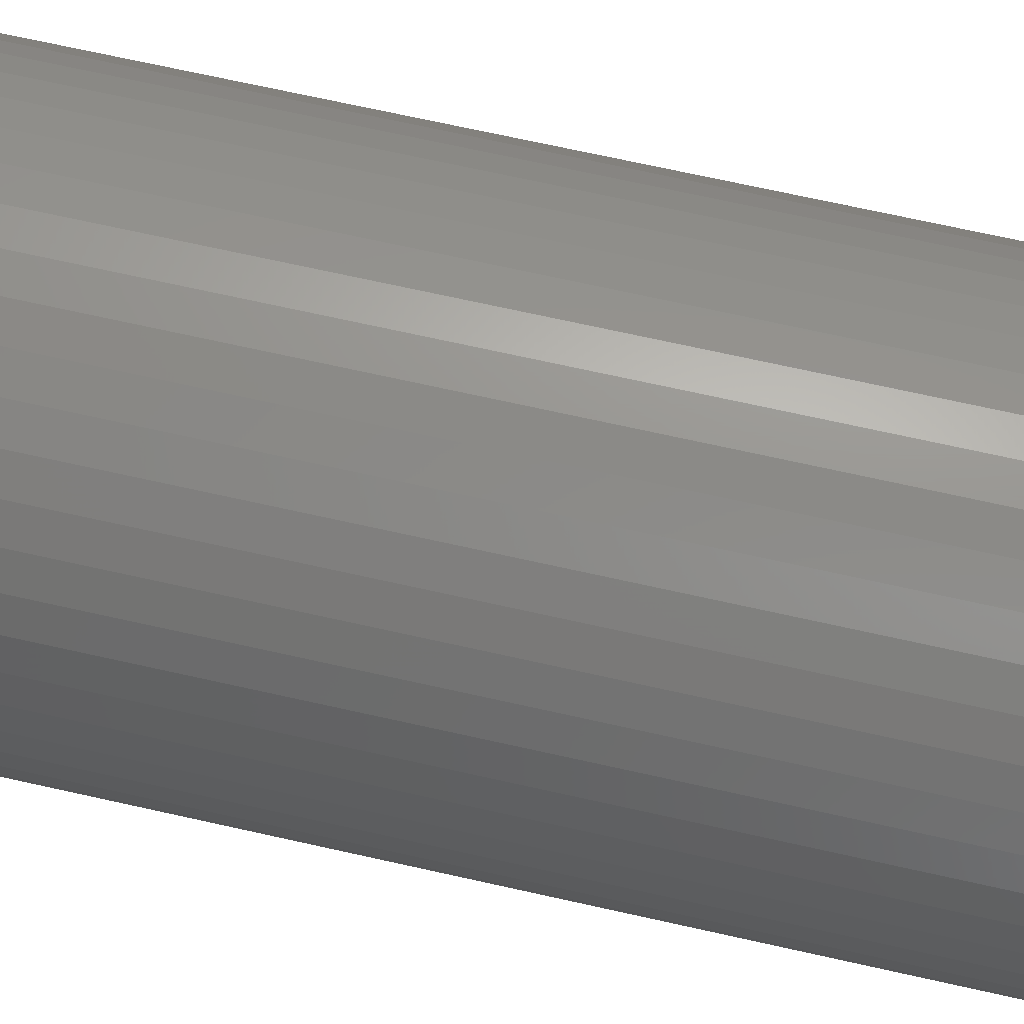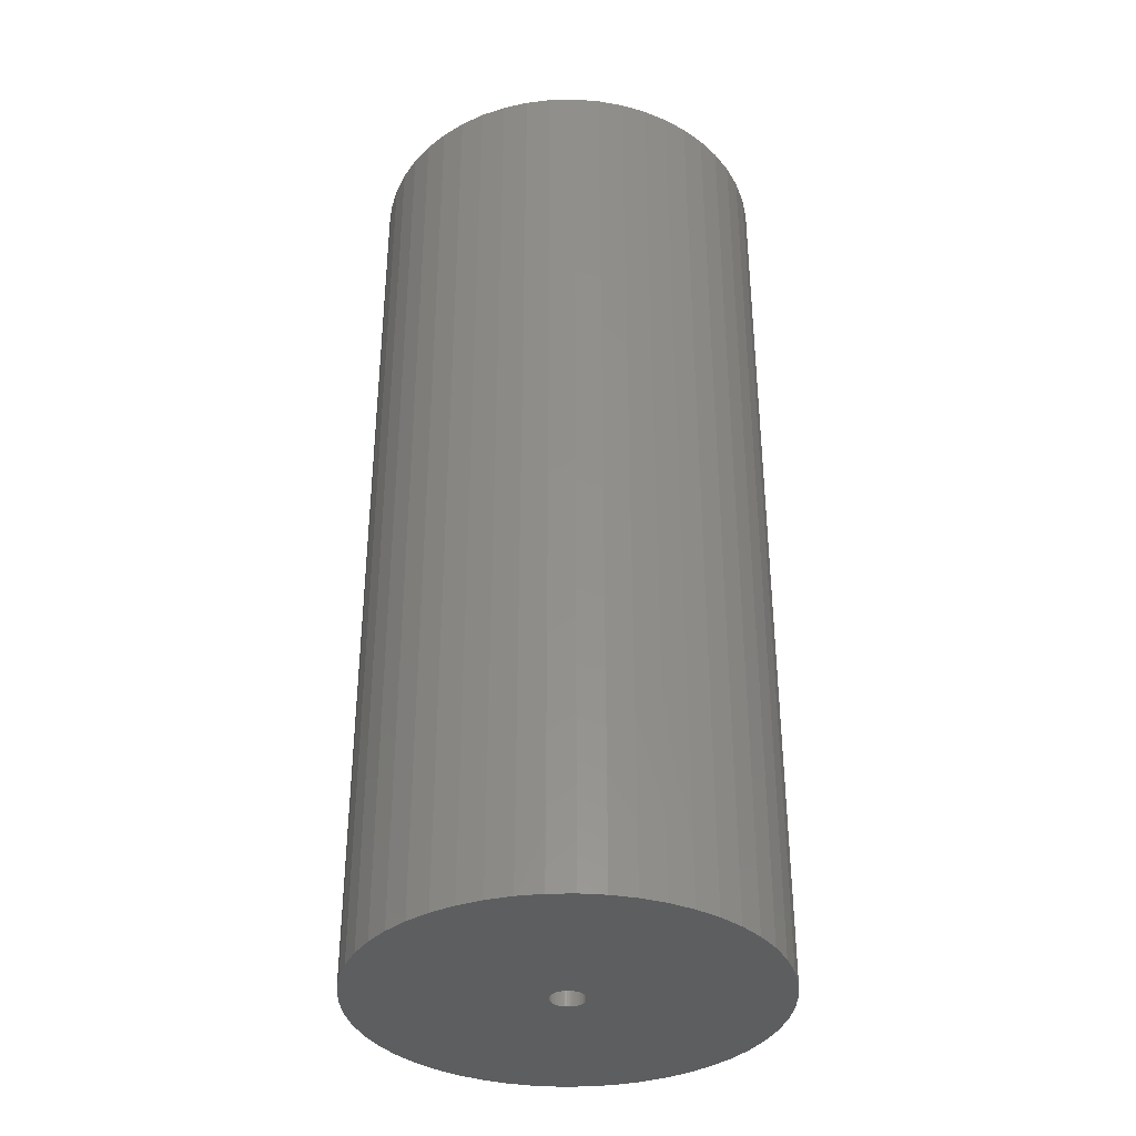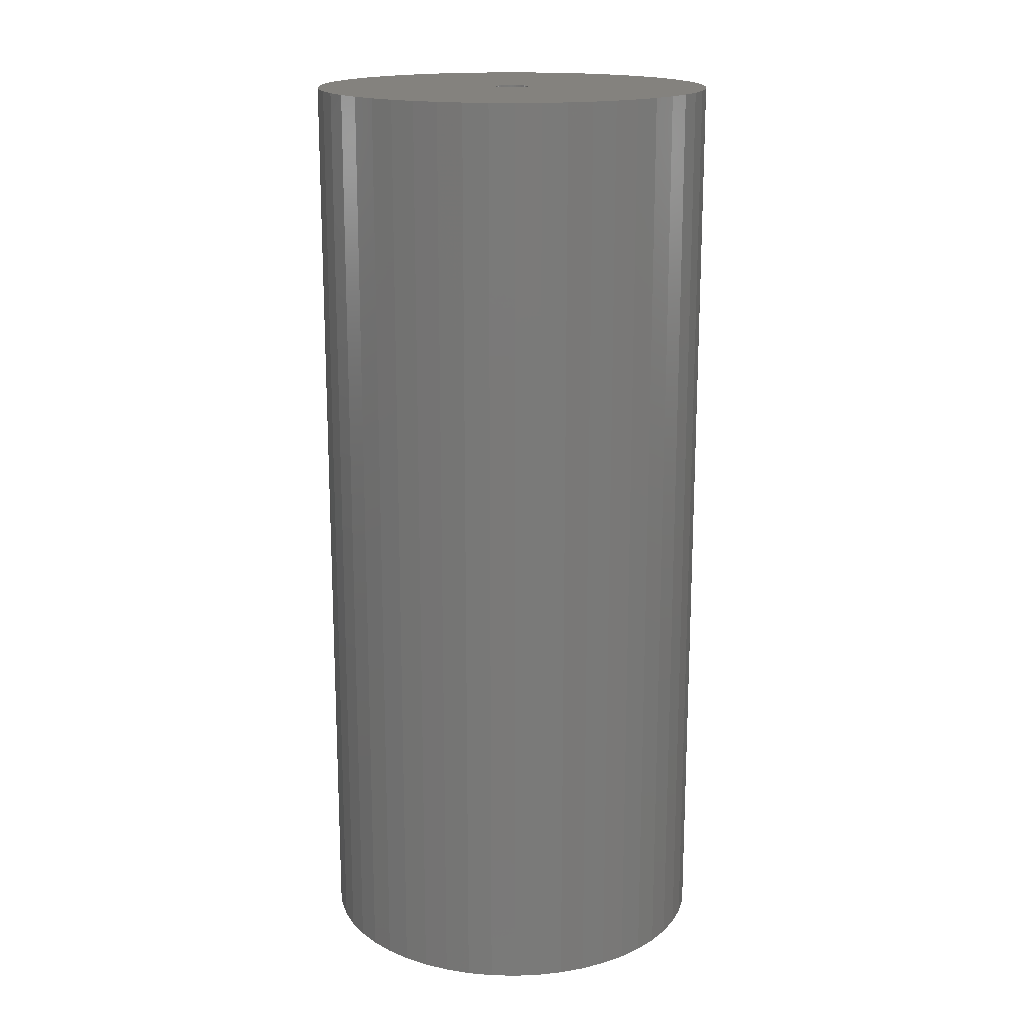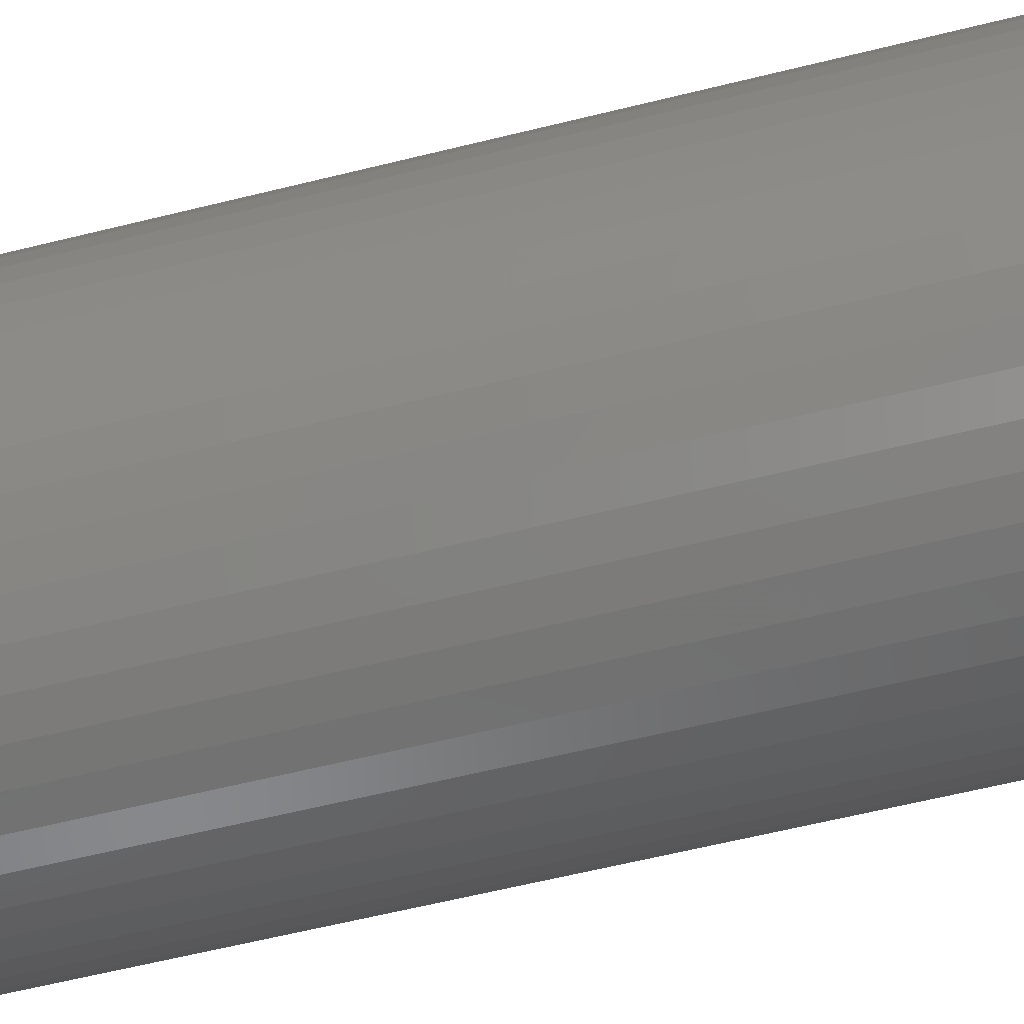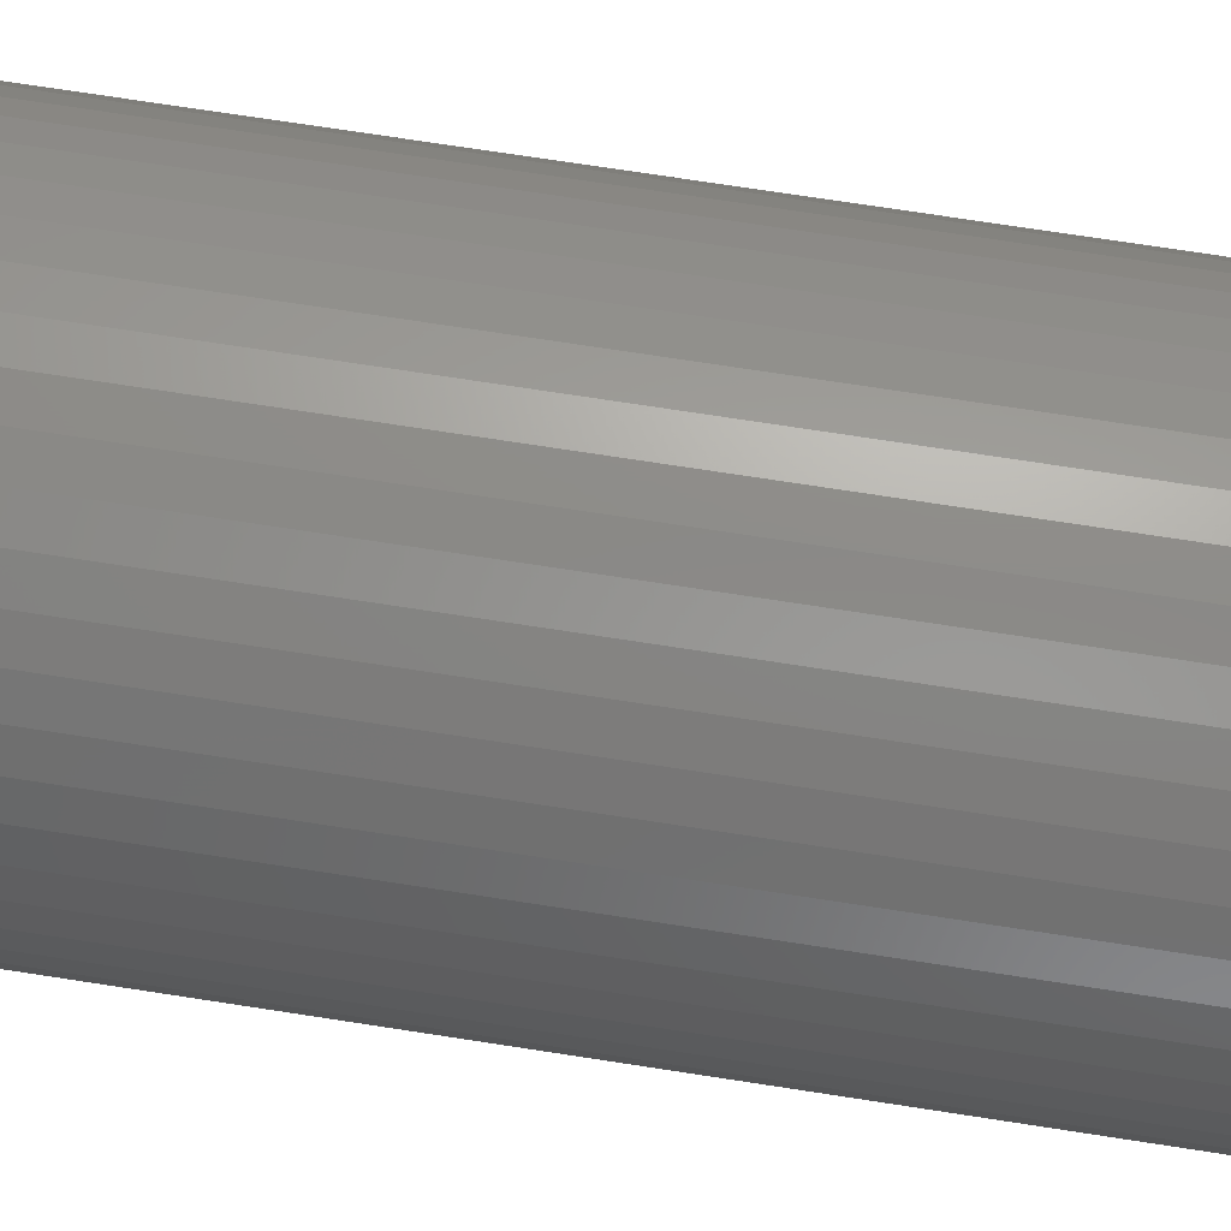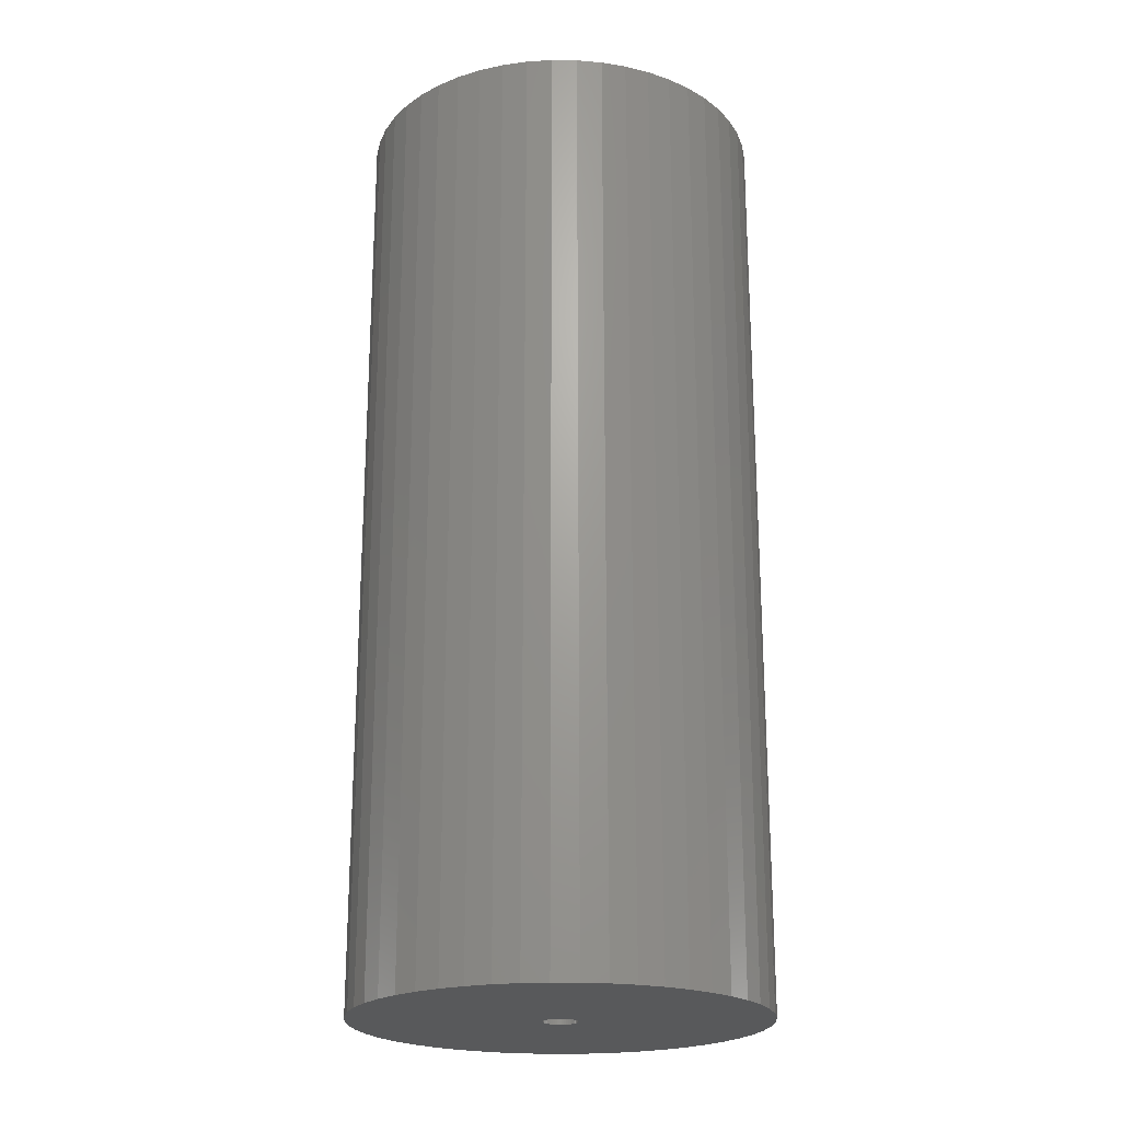
<metadata>
{"format":"stl","ext":"stl","renderer":"f3d","projection":"perspective","resolution":1024,"background":"white","views":[{"elev":70.6,"azim":-77.4,"up":"+Y"},{"elev":-35.7,"azim":-27.2,"up":"+Z"},{"elev":17.1,"azim":110.7,"up":"+Z"},{"elev":-61.3,"azim":104.2,"up":"+Y"},{"elev":74.5,"azim":98.7,"up":"+Y"},{"elev":-21.8,"azim":56.5,"up":"+Z"}]}
</metadata>
<code>
# stl→obj: 200 verts, 400 faces
v 21.5 0 49.5
v 21.33 2.695 -49.5
v 21.33 2.695 49.5
v 21.5 0 -49.5
v -21.5 0 -49.5
v -21.33 2.695 49.5
v -21.33 2.695 -49.5
v -21.5 0 49.5
v 1.35 21.46 -49.5
v -1.35 21.46 49.5
v 1.35 21.46 49.5
v -1.35 21.46 -49.5
v -1.35 -21.46 -49.5
v 1.35 -21.46 49.5
v -1.35 -21.46 49.5
v 1.35 -21.46 -49.5
v 15.67 14.72 -49.5
v 13.7 16.57 49.5
v 15.67 14.72 49.5
v 13.7 16.57 -49.5
v -13.7 16.57 -49.5
v -15.67 14.72 49.5
v -13.7 16.57 49.5
v -15.67 14.72 -49.5
v -6.644 20.45 -49.5
v -9.154 19.45 49.5
v -6.644 20.45 49.5
v -9.154 19.45 -49.5
v 19.99 7.915 49.5
v 18.84 10.36 -49.5
v 18.84 10.36 49.5
v 19.99 7.915 -49.5
v 17.39 12.64 -49.5
v 17.39 12.64 49.5
v 9.154 19.45 -49.5
v 6.644 20.45 49.5
v 9.154 19.45 49.5
v 6.644 20.45 -49.5
v 11.52 18.15 -49.5
v 11.52 18.15 49.5
v -19.99 7.915 -49.5
v -18.84 10.36 49.5
v -18.84 10.36 -49.5
v -19.99 7.915 49.5
v -17.39 12.64 -49.5
v -17.39 12.64 49.5
v -20.82 5.347 -49.5
v -20.82 5.347 49.5
v -4.029 21.12 -49.5
v -4.029 21.12 49.5
v 4.029 -21.12 49.5
v 4.029 -21.12 -49.5
v 20.82 5.347 49.5
v 20.82 5.347 -49.5
v 4.029 21.12 49.5
v 4.029 21.12 -49.5
v 1.8 0 49.5
v 1.786 0.2256 49.5
v 21.33 -2.695 49.5
v 1.743 0.4476 49.5
v 1.786 -0.2256 49.5
v 1.674 0.6626 49.5
v 20.82 -5.347 49.5
v 1.577 0.8672 49.5
v 1.743 -0.4476 49.5
v 1.456 1.058 49.5
v 19.99 -7.915 49.5
v 1.312 1.232 49.5
v 1.674 -0.6626 49.5
v 1.147 1.387 49.5
v 18.84 -10.36 49.5
v 0.9645 1.52 49.5
v 1.577 -0.8672 49.5
v 0.7664 1.629 49.5
v 17.39 -12.64 49.5
v 0.5562 1.712 49.5
v 1.456 -1.058 49.5
v 15.67 -14.72 49.5
v 0.3373 1.768 49.5
v 0.113 1.796 49.5
v -0.113 1.796 49.5
v -0.3373 1.768 49.5
v -0.5562 1.712 49.5
v -0.7664 1.629 49.5
v -0.9645 1.52 49.5
v -11.52 18.15 49.5
v -1.147 1.387 49.5
v -1.312 1.232 49.5
v -1.456 1.058 49.5
v 1.312 -1.232 49.5
v 13.7 -16.57 49.5
v 1.147 -1.387 49.5
v 11.52 -18.15 49.5
v 0.9645 -1.52 49.5
v 9.154 -19.45 49.5
v 0.7664 -1.629 49.5
v 6.644 -20.45 49.5
v 0.5562 -1.712 49.5
v 0.3373 -1.768 49.5
v 0.113 -1.796 49.5
v -0.113 -1.796 49.5
v -0.3373 -1.768 49.5
v -4.029 -21.12 49.5
v -0.5562 -1.712 49.5
v -6.644 -20.45 49.5
v -0.7664 -1.629 49.5
v -9.154 -19.45 49.5
v -0.9645 -1.52 49.5
v -11.52 -18.15 49.5
v -1.147 -1.387 49.5
v -13.7 -16.57 49.5
v -1.312 -1.232 49.5
v -15.67 -14.72 49.5
v -1.456 -1.058 49.5
v -17.39 -12.64 49.5
v -1.577 -0.8672 49.5
v -18.84 -10.36 49.5
v -1.674 -0.6626 49.5
v -19.99 -7.915 49.5
v -1.743 -0.4476 49.5
v -20.82 -5.347 49.5
v -1.786 -0.2256 49.5
v -21.33 -2.695 49.5
v -1.8 0 49.5
v -1.577 0.8672 49.5
v -1.674 0.6626 49.5
v -1.743 0.4476 49.5
v -1.786 0.2256 49.5
v -11.52 18.15 -49.5
v 21.33 -2.695 -49.5
v 17.39 -12.64 -49.5
v 15.67 -14.72 -49.5
v 20.82 -5.347 -49.5
v 19.99 -7.915 -49.5
v -18.84 -10.36 -49.5
v -19.99 -7.915 -49.5
v 1.8 0 -49.5
v 1.786 -0.2256 -49.5
v 1.743 -0.4476 -49.5
v 1.786 0.2256 -49.5
v 1.674 -0.6626 -49.5
v 18.84 -10.36 -49.5
v 1.577 -0.8672 -49.5
v 1.743 0.4476 -49.5
v 1.456 -1.058 -49.5
v 1.312 -1.232 -49.5
v 13.7 -16.57 -49.5
v 1.674 0.6626 -49.5
v 1.147 -1.387 -49.5
v 11.52 -18.15 -49.5
v 0.9645 -1.52 -49.5
v 9.154 -19.45 -49.5
v 1.577 0.8672 -49.5
v 0.7664 -1.629 -49.5
v 6.644 -20.45 -49.5
v 0.5562 -1.712 -49.5
v 1.456 1.058 -49.5
v 0.3373 -1.768 -49.5
v 0.113 -1.796 -49.5
v -0.113 -1.796 -49.5
v -0.3373 -1.768 -49.5
v -4.029 -21.12 -49.5
v -0.5562 -1.712 -49.5
v -6.644 -20.45 -49.5
v -0.7664 -1.629 -49.5
v -9.154 -19.45 -49.5
v -0.9645 -1.52 -49.5
v -11.52 -18.15 -49.5
v -1.147 -1.387 -49.5
v -13.7 -16.57 -49.5
v -1.312 -1.232 -49.5
v -15.67 -14.72 -49.5
v -1.456 -1.058 -49.5
v 1.312 1.232 -49.5
v 1.147 1.387 -49.5
v 0.9645 1.52 -49.5
v 0.7664 1.629 -49.5
v 0.5562 1.712 -49.5
v 0.3373 1.768 -49.5
v 0.113 1.796 -49.5
v -0.113 1.796 -49.5
v -0.3373 1.768 -49.5
v -0.5562 1.712 -49.5
v -0.7664 1.629 -49.5
v -0.9645 1.52 -49.5
v -1.147 1.387 -49.5
v -1.312 1.232 -49.5
v -1.456 1.058 -49.5
v -1.577 0.8672 -49.5
v -1.674 0.6626 -49.5
v -1.743 0.4476 -49.5
v -1.786 0.2256 -49.5
v -1.8 0 -49.5
v -17.39 -12.64 -49.5
v -1.577 -0.8672 -49.5
v -1.674 -0.6626 -49.5
v -1.743 -0.4476 -49.5
v -20.82 -5.347 -49.5
v -1.786 -0.2256 -49.5
v -21.33 -2.695 -49.5
f 1 2 3
f 2 1 4
f 5 6 7
f 6 5 8
f 9 10 11
f 10 9 12
f 13 14 15
f 14 13 16
f 17 18 19
f 18 17 20
f 21 22 23
f 22 21 24
f 25 26 27
f 26 25 28
f 29 30 31
f 30 29 32
f 31 33 34
f 33 31 30
f 35 36 37
f 36 35 38
f 39 37 40
f 37 39 35
f 41 42 43
f 42 41 44
f 45 22 24
f 22 45 46
f 47 44 41
f 44 47 48
f 49 27 50
f 27 49 25
f 16 51 14
f 51 16 52
f 53 32 29
f 32 53 54
f 3 54 53
f 54 3 2
f 34 17 19
f 17 34 33
f 38 55 36
f 55 38 56
f 56 11 55
f 11 56 9
f 20 40 18
f 40 20 39
f 43 46 45
f 46 43 42
f 7 48 47
f 48 7 6
f 57 1 3
f 58 3 53
f 1 57 59
f 60 53 29
f 61 59 57
f 62 29 31
f 59 61 63
f 64 31 34
f 65 63 61
f 66 34 19
f 63 65 67
f 68 19 18
f 69 67 65
f 70 18 40
f 67 69 71
f 72 40 37
f 73 71 69
f 74 37 36
f 71 73 75
f 76 36 55
f 77 75 73
f 75 77 78
f 3 58 57
f 53 60 58
f 29 62 60
f 31 64 62
f 34 66 64
f 79 55 11
f 19 68 66
f 18 70 68
f 40 72 70
f 37 74 72
f 36 76 74
f 55 79 76
f 11 80 79
f 11 81 80
f 10 81 11
f 81 10 82
f 50 82 10
f 82 50 83
f 27 83 50
f 83 27 84
f 26 84 27
f 84 26 85
f 86 85 26
f 85 86 87
f 23 87 86
f 87 23 88
f 22 88 23
f 88 22 89
f 90 78 77
f 78 90 91
f 92 91 90
f 91 92 93
f 94 93 92
f 93 94 95
f 96 95 94
f 95 96 97
f 98 97 96
f 97 98 51
f 99 51 98
f 51 99 14
f 100 14 99
f 101 14 100
f 15 101 102
f 103 102 104
f 105 104 106
f 107 106 108
f 109 108 110
f 111 110 112
f 101 15 14
f 113 112 114
f 115 114 116
f 117 116 118
f 119 118 120
f 121 120 122
f 123 122 124
f 46 89 22
f 102 103 15
f 89 46 125
f 104 105 103
f 42 125 46
f 106 107 105
f 125 42 126
f 108 109 107
f 44 126 42
f 110 111 109
f 126 44 127
f 112 113 111
f 48 127 44
f 114 115 113
f 127 48 128
f 116 117 115
f 6 128 48
f 118 119 117
f 128 6 124
f 120 121 119
f 8 124 6
f 122 123 121
f 124 8 123
f 28 86 26
f 86 28 129
f 129 23 86
f 23 129 21
f 12 50 10
f 50 12 49
f 59 4 1
f 4 59 130
f 78 131 75
f 131 78 132
f 67 133 63
f 133 67 134
f 63 130 59
f 130 63 133
f 135 119 136
f 119 135 117
f 137 4 130
f 138 130 133
f 4 137 2
f 139 133 134
f 140 2 137
f 141 134 142
f 2 140 54
f 143 142 131
f 144 54 140
f 145 131 132
f 54 144 32
f 146 132 147
f 148 32 144
f 149 147 150
f 32 148 30
f 151 150 152
f 153 30 148
f 154 152 155
f 30 153 33
f 156 155 52
f 157 33 153
f 33 157 17
f 130 138 137
f 133 139 138
f 134 141 139
f 142 143 141
f 131 145 143
f 158 52 16
f 132 146 145
f 147 149 146
f 150 151 149
f 152 154 151
f 155 156 154
f 52 158 156
f 16 159 158
f 16 160 159
f 13 160 16
f 160 13 161
f 162 161 13
f 161 162 163
f 164 163 162
f 163 164 165
f 166 165 164
f 165 166 167
f 168 167 166
f 167 168 169
f 170 169 168
f 169 170 171
f 172 171 170
f 171 172 173
f 174 17 157
f 17 174 20
f 175 20 174
f 20 175 39
f 176 39 175
f 39 176 35
f 177 35 176
f 35 177 38
f 178 38 177
f 38 178 56
f 179 56 178
f 56 179 9
f 180 9 179
f 181 9 180
f 12 181 182
f 49 182 183
f 25 183 184
f 28 184 185
f 129 185 186
f 21 186 187
f 181 12 9
f 24 187 188
f 45 188 189
f 43 189 190
f 41 190 191
f 47 191 192
f 7 192 193
f 194 173 172
f 182 49 12
f 173 194 195
f 183 25 49
f 135 195 194
f 184 28 25
f 195 135 196
f 185 129 28
f 136 196 135
f 186 21 129
f 196 136 197
f 187 24 21
f 198 197 136
f 188 45 24
f 197 198 199
f 189 43 45
f 200 199 198
f 190 41 43
f 199 200 193
f 191 47 41
f 5 193 200
f 192 7 47
f 193 5 7
f 152 93 95
f 93 152 150
f 147 78 91
f 78 147 132
f 75 142 71
f 142 75 131
f 136 121 198
f 121 136 119
f 155 95 97
f 95 155 152
f 52 97 51
f 97 52 155
f 71 134 67
f 134 71 142
f 162 15 103
f 15 162 13
f 166 105 107
f 105 166 164
f 164 103 105
f 103 164 162
f 172 115 194
f 115 172 113
f 172 111 113
f 111 172 170
f 198 123 200
f 123 198 121
f 200 8 5
f 8 200 123
f 150 91 93
f 91 150 147
f 194 117 135
f 117 194 115
f 168 107 109
f 107 168 166
f 170 109 111
f 109 170 168
f 137 58 140
f 58 137 57
f 124 192 128
f 192 124 193
f 181 80 81
f 80 181 180
f 159 101 100
f 101 159 160
f 175 68 70
f 68 175 174
f 187 87 88
f 87 187 186
f 184 83 84
f 83 184 183
f 145 73 143
f 73 145 77
f 148 64 153
f 64 148 62
f 140 60 144
f 60 140 58
f 178 74 76
f 74 178 177
f 179 76 79
f 76 179 178
f 176 70 72
f 70 176 175
f 126 189 125
f 189 126 190
f 127 190 126
f 190 127 191
f 183 82 83
f 82 183 182
f 158 100 99
f 100 158 159
f 144 62 148
f 62 144 60
f 157 68 174
f 68 157 66
f 153 66 157
f 66 153 64
f 180 79 80
f 79 180 179
f 177 72 74
f 72 177 176
f 125 188 89
f 188 125 189
f 89 187 88
f 187 89 188
f 128 191 127
f 191 128 192
f 185 84 85
f 84 185 184
f 186 85 87
f 85 186 185
f 182 81 82
f 81 182 181
f 146 92 90
f 92 146 149
f 139 61 138
f 61 139 65
f 143 69 141
f 69 143 73
f 146 77 145
f 77 146 90
f 138 57 137
f 57 138 61
f 161 104 102
f 104 161 163
f 118 197 120
f 197 118 196
f 122 193 124
f 193 122 199
f 154 98 96
f 98 154 156
f 156 99 98
f 99 156 158
f 149 94 92
f 94 149 151
f 151 96 94
f 96 151 154
f 141 65 139
f 65 141 69
f 160 102 101
f 102 160 161
f 163 106 104
f 106 163 165
f 167 110 108
f 110 167 169
f 169 112 110
f 112 169 171
f 120 199 122
f 199 120 197
f 165 108 106
f 108 165 167
f 114 195 116
f 195 114 173
f 116 196 118
f 196 116 195
f 112 173 114
f 173 112 171

</code>
